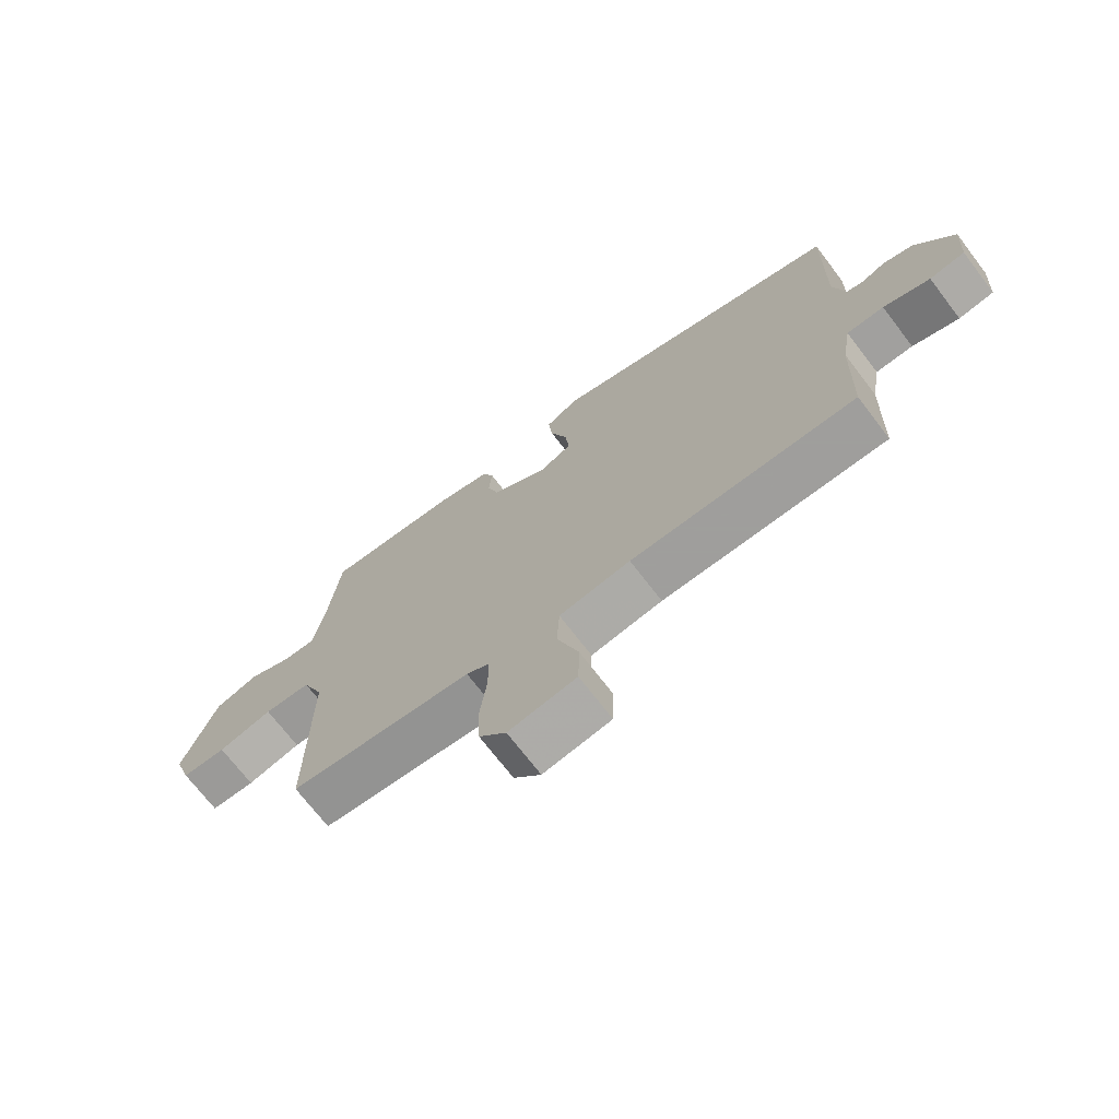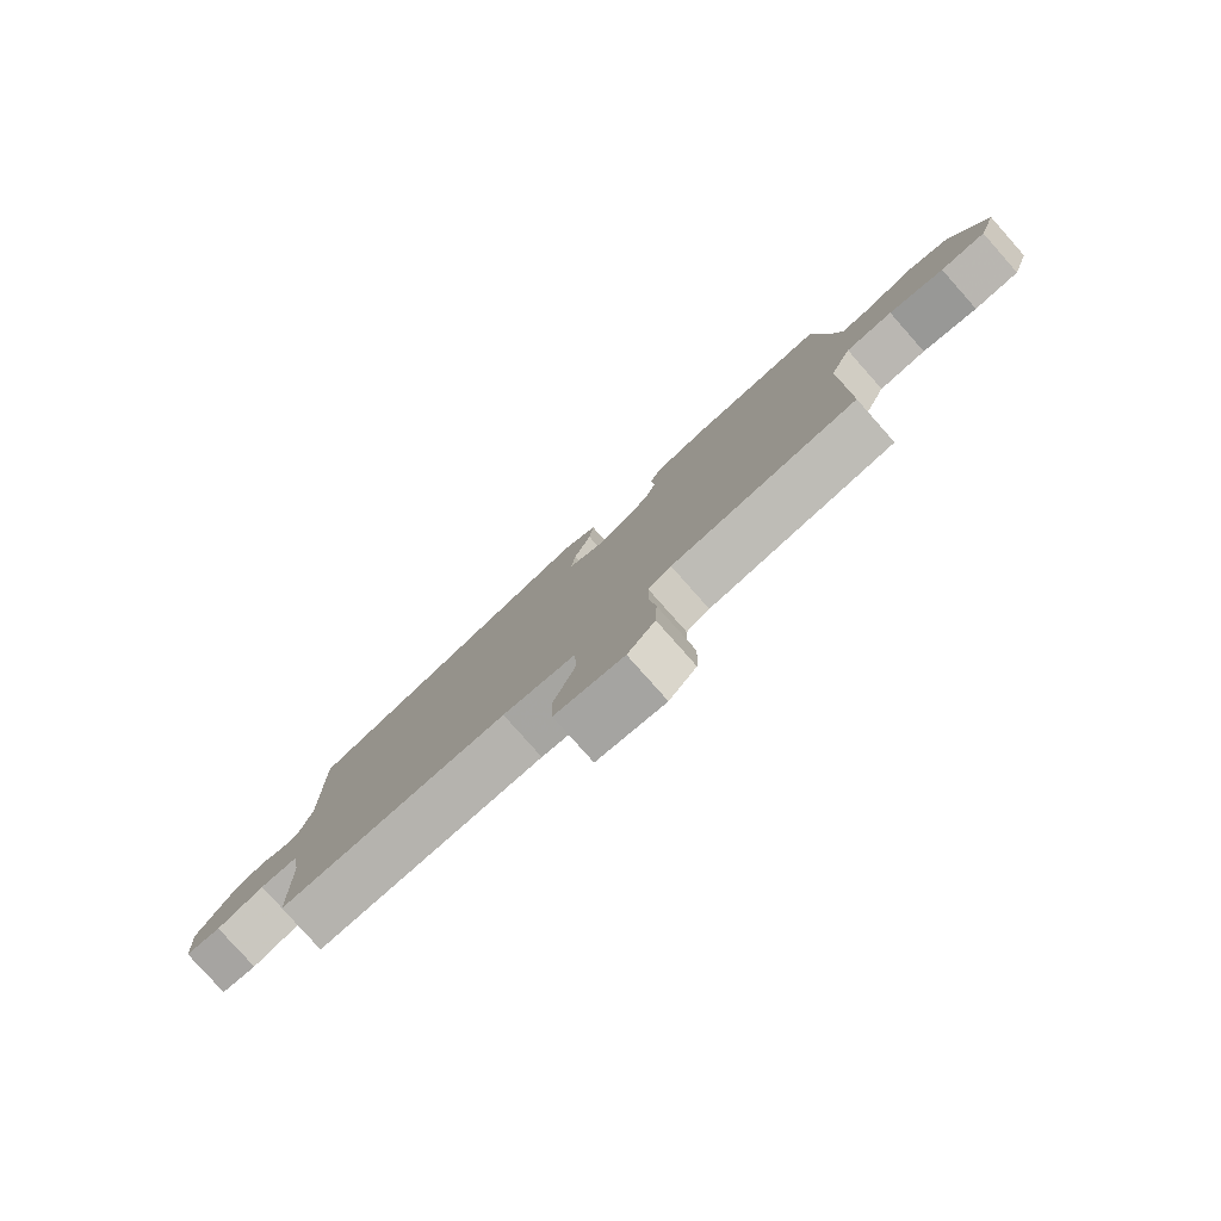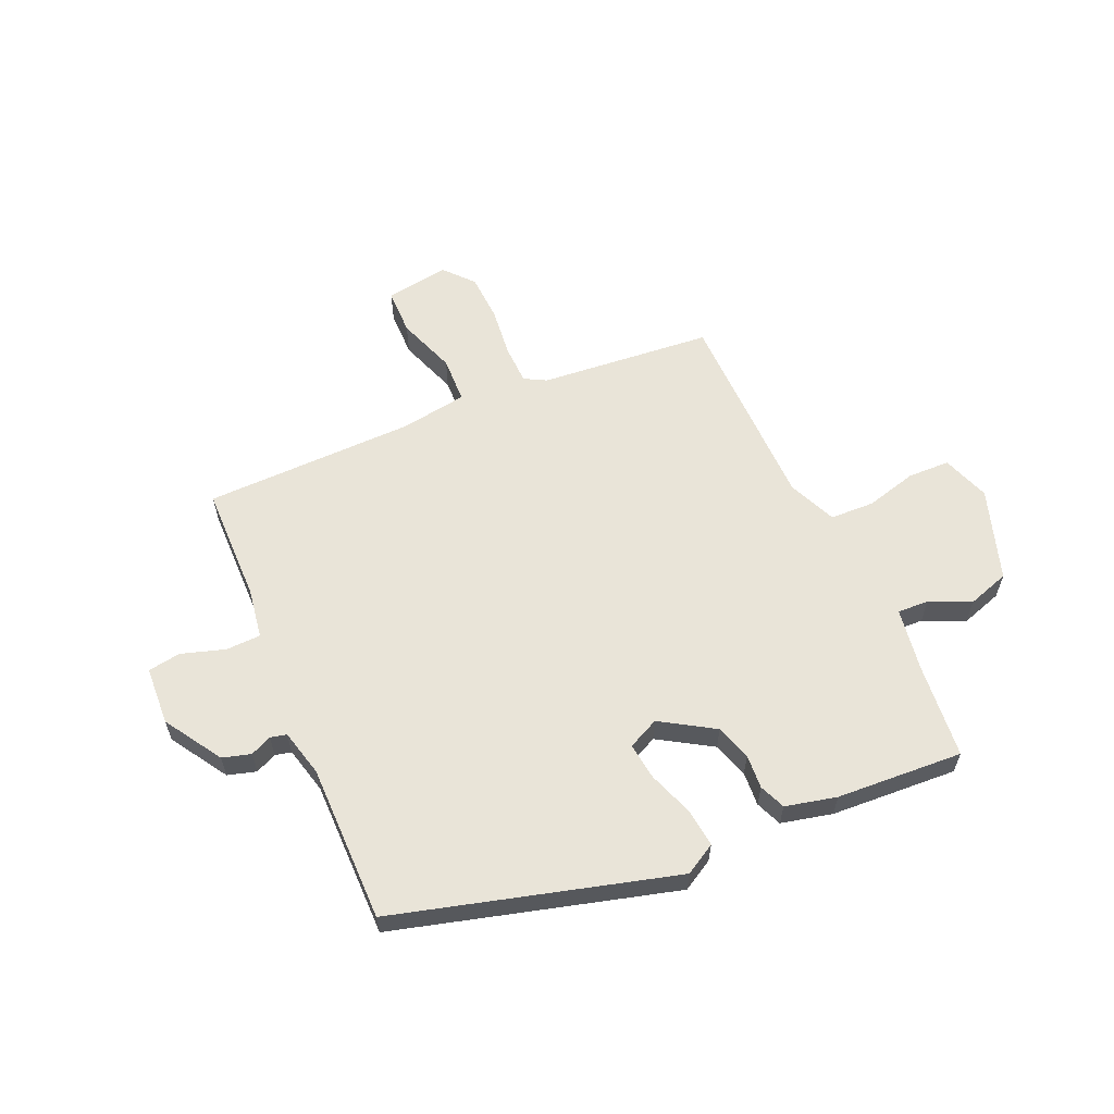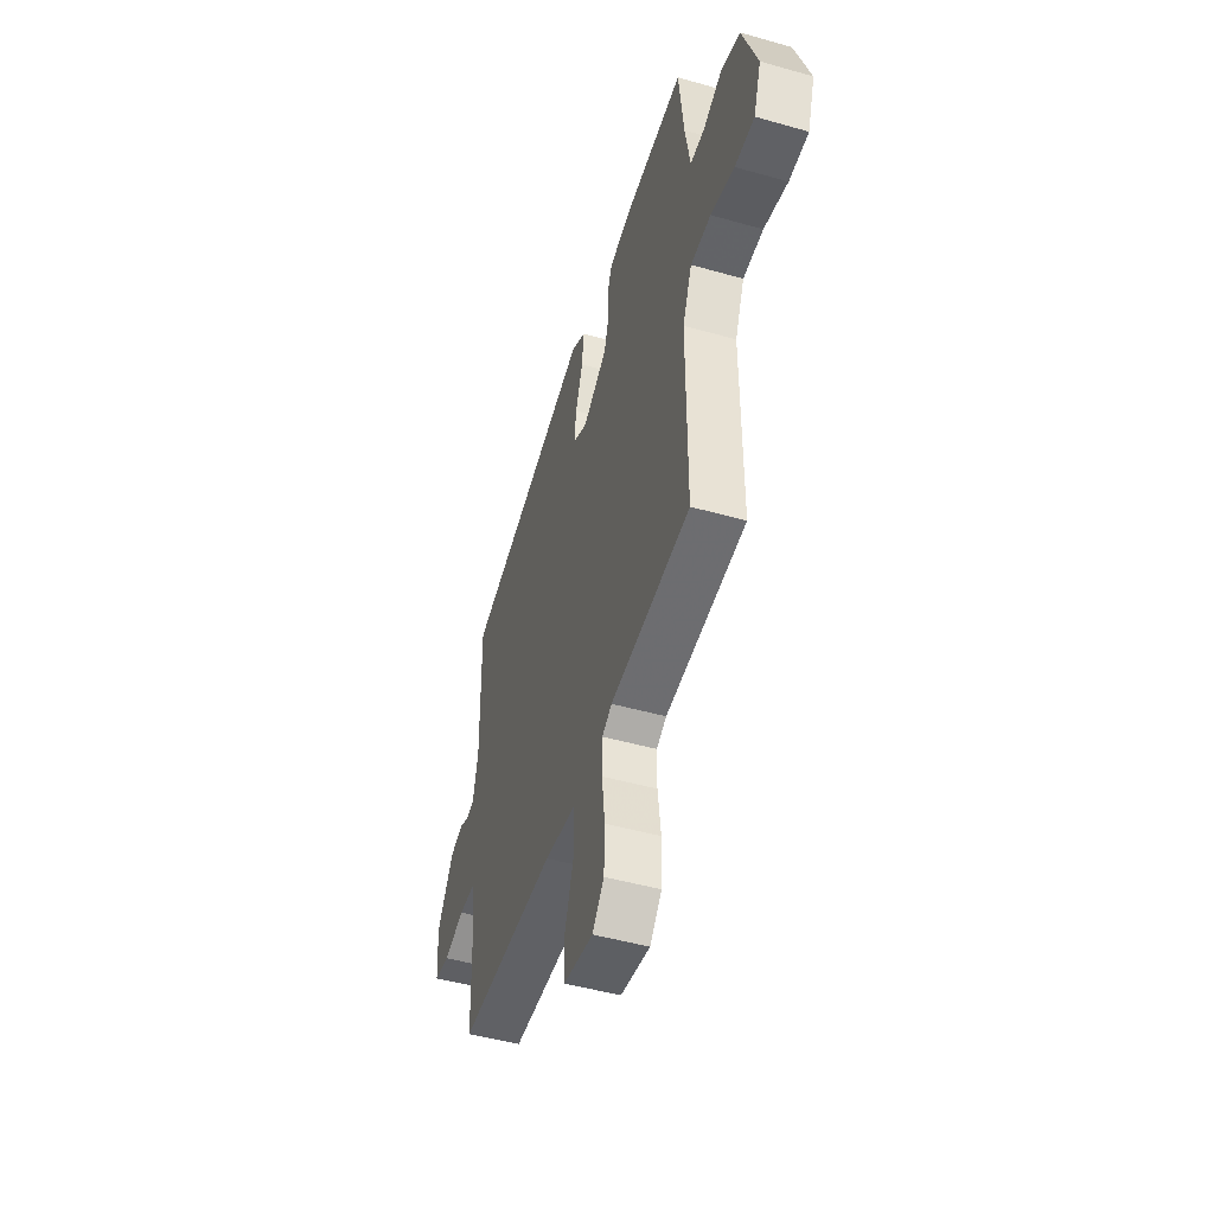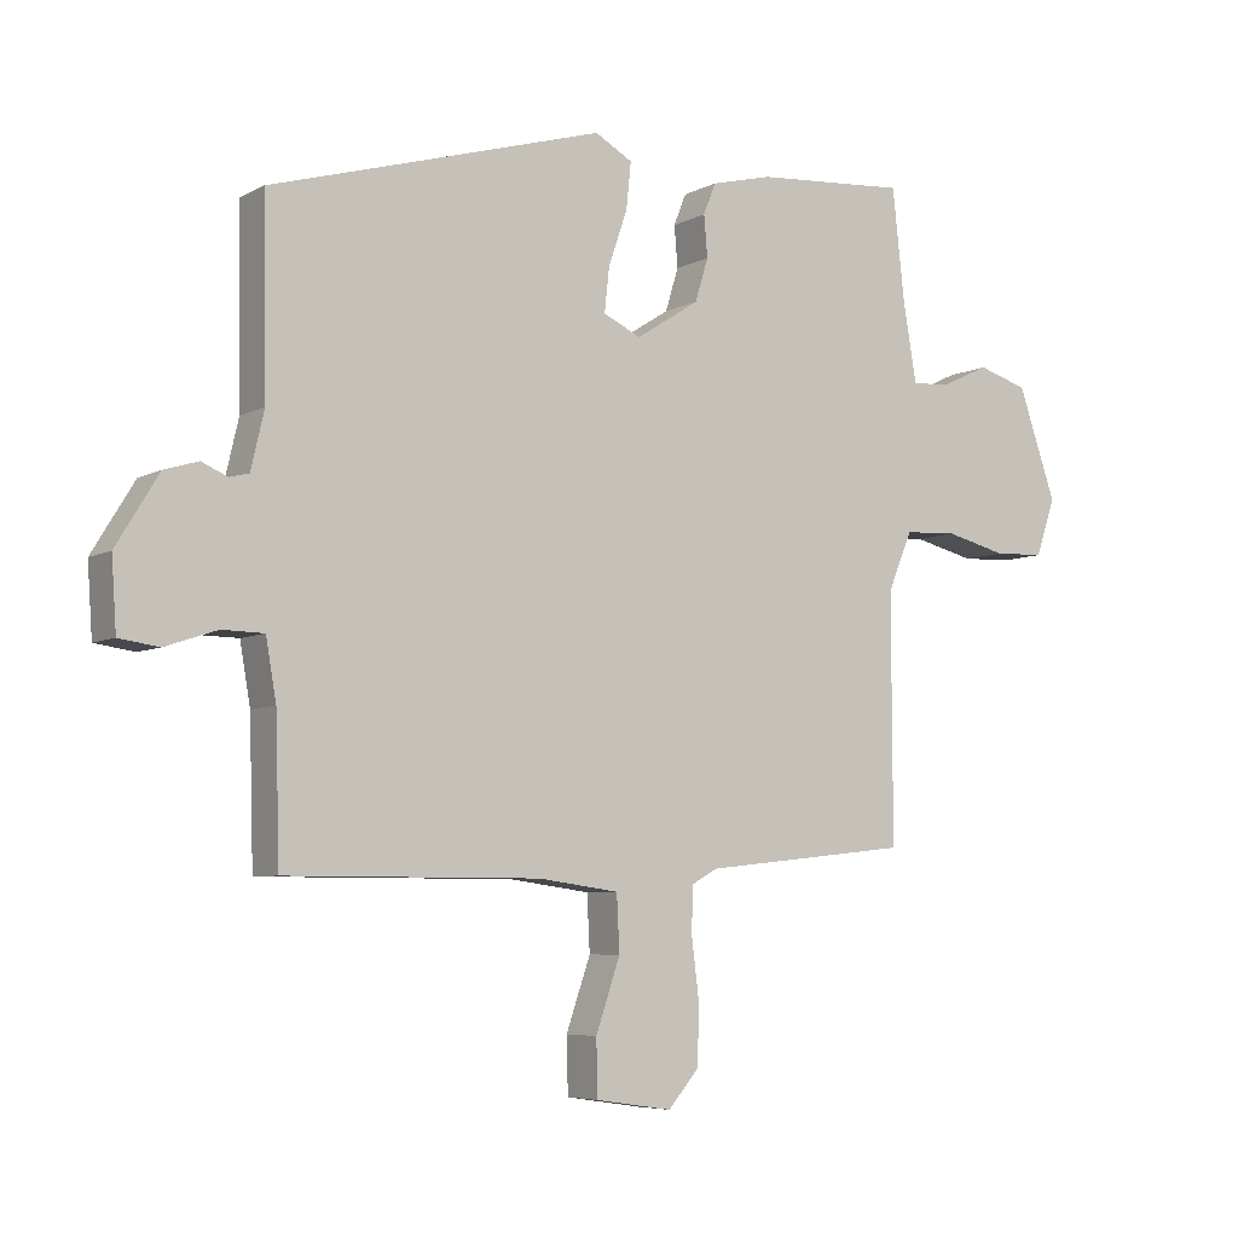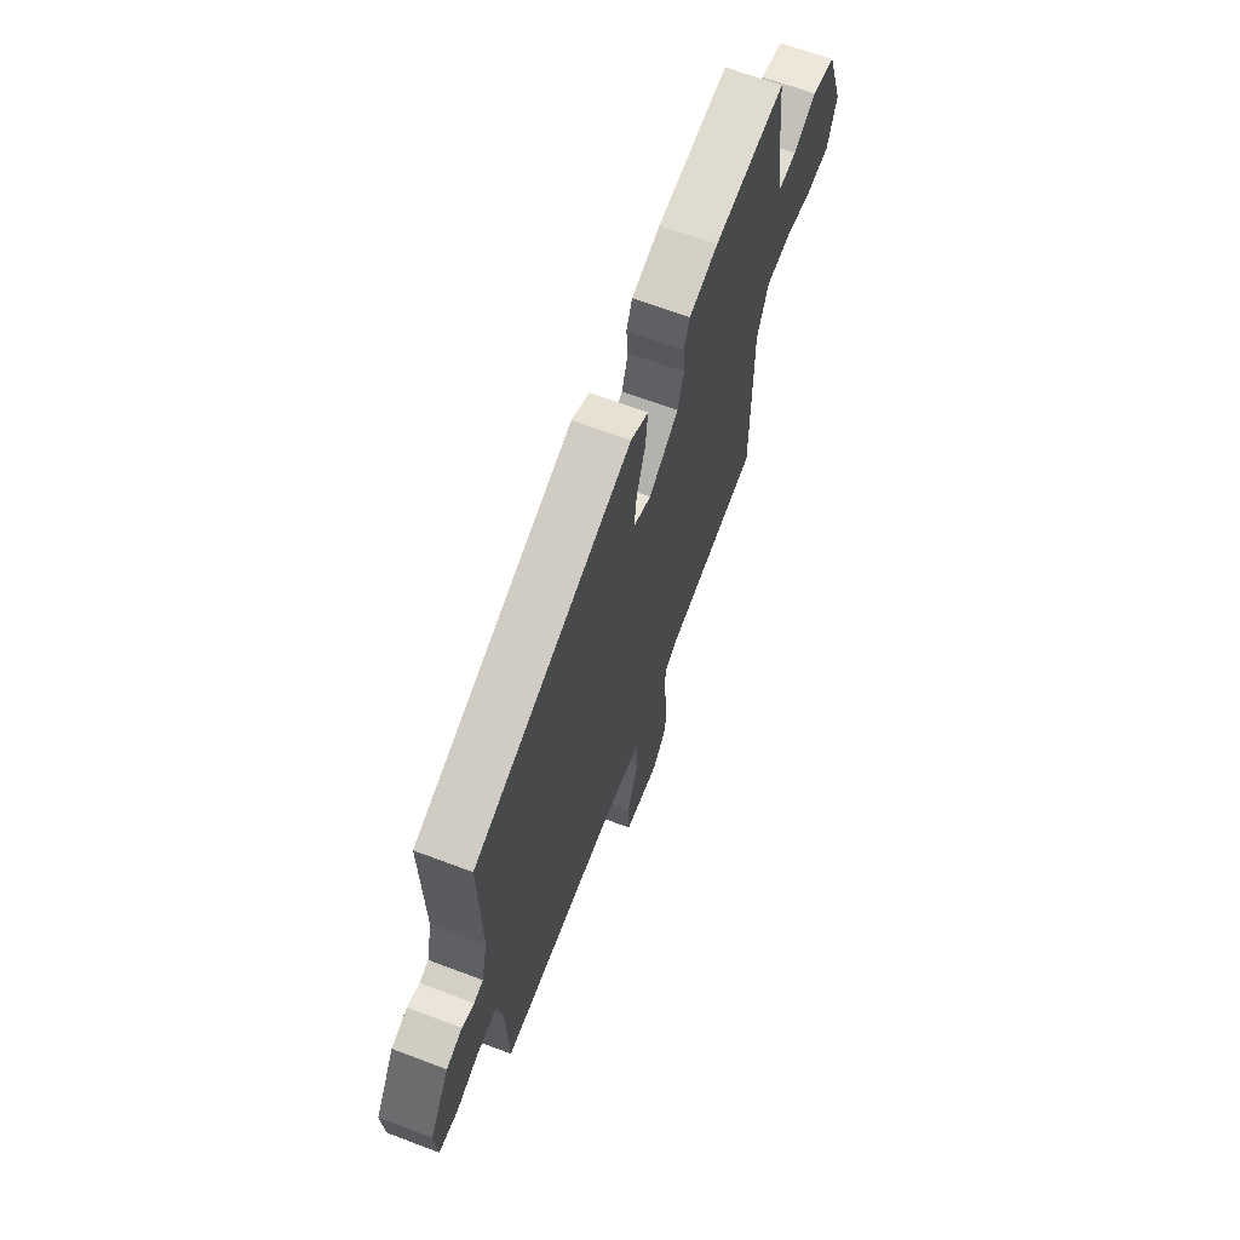
<metadata>
{"format":"obj","ext":"obj","renderer":"f3d","projection":"perspective","resolution":1024,"background":"white","views":[{"elev":-71.1,"azim":-142.6,"up":"+Z"},{"elev":-80.0,"azim":41.6,"up":"+Z"},{"elev":60.2,"azim":-24.6,"up":"+Y"},{"elev":-48.1,"azim":72.4,"up":"+Z"},{"elev":-6.1,"azim":-33.5,"up":"+Z"},{"elev":66.0,"azim":-69.3,"up":"+Z"}]}
</metadata>
<code>
v -0.484 0.07 0.34
v -0.004 0.07 0.48
v 0.05 0.07 0.45
v 0.043 0.07 0.383
v 0.016 0.07 0.305
v 0.009 0.07 0.241
v 0.063 0.07 0.216
v 0.154 0.07 0.274
v 0.173 0.07 0.336
v 0.168 0.07 0.395
v 0.186 0.07 0.44
v 0.274 0.07 0.462
v 0.493 0.07 0.478
v 0.511 0.07 0.314
v 0.53 0.07 0.204
v 0.584 0.07 0.207
v 0.655 0.07 0.24
v 0.727 0.07 0.218
v 0.782 0.07 0.06
v 0.754 0.07 -0.023
v 0.681 0.07 -0.026
v 0.592 0.07 -0.004
v 0.516 0.07 -0.008
v 0.481 0.07 -0.092
v 0.482 0.07 -0.446
v 0.183 0.07 -0.478
v 0.146 0.07 -0.499
v 0.145 0.07 -0.566
v 0.156 0.07 -0.654
v 0.153 0.07 -0.736
v 0.109 0.07 -0.787
v -0.001 0.07 -0.771
v -0.003 0.07 -0.691
v 0.032 0.07 -0.589
v 0.028 0.07 -0.509
v -0.088 0.07 -0.493
v -0.453 0.07 -0.493
v -0.459 0.07 -0.291
v -0.474 0.07 -0.205
v -0.534 0.07 -0.204
v -0.609 0.07 -0.229
v -0.666 0.07 -0.221
v -0.673 0.07 -0.12
v -0.612 0.07 -0.02
v -0.563 0.07 -0.005
v -0.526 0.07 -0.021
v -0.498 0.07 -0.014
v -0.479 0.07 0.068
v -0.484 0 0.34
v -0.004 0 0.48
v 0.05 0 0.45
v 0.043 0 0.383
v 0.016 0 0.305
v 0.009 0 0.241
v 0.063 0 0.216
v 0.154 0 0.274
v 0.173 0 0.336
v 0.168 0 0.395
v 0.186 0 0.44
v 0.274 0 0.462
v 0.493 0 0.478
v 0.511 0 0.314
v 0.53 0 0.204
v 0.584 0 0.207
v 0.655 0 0.24
v 0.727 0 0.218
v 0.782 0 0.06
v 0.754 0 -0.023
v 0.681 0 -0.026
v 0.592 0 -0.004
v 0.516 0 -0.008
v 0.481 0 -0.092
v 0.482 0 -0.446
v 0.183 0 -0.478
v 0.146 0 -0.499
v 0.145 0 -0.566
v 0.156 0 -0.654
v 0.153 0 -0.736
v 0.109 0 -0.787
v -0.001 0 -0.771
v -0.003 0 -0.691
v 0.032 0 -0.589
v 0.028 0 -0.509
v -0.088 0 -0.493
v -0.453 0 -0.493
v -0.459 0 -0.291
v -0.474 0 -0.205
v -0.534 0 -0.204
v -0.609 0 -0.229
v -0.666 0 -0.221
v -0.673 0 -0.12
v -0.612 0 -0.02
v -0.563 0 -0.005
v -0.526 0 -0.021
v -0.498 0 -0.014
v -0.479 0 0.068
f 43 44 45 46
f 43 46 47
f 40 41 42 43
f 39 40 43 47
f 38 39 47 48
f 36 37 38
f 35 36 38 48
f 31 32 33 34
f 31 34 35
f 28 29 30 31
f 27 28 31 35
f 26 27 35 48
f 24 25 26 48
f 19 20 21 22
f 19 22 23
f 16 17 18 19
f 15 16 19 23
f 14 15 23 24
f 9 10 11 12
f 8 9 12 13
f 7 8 13 14
f 2 3 4 5
f 2 5 6
f 1 2 6
f 48 1 6 7
f 7 14 24 48
f 94 93 92 91
f 95 94 91
f 91 90 89 88
f 95 91 88 87
f 96 95 87 86
f 86 85 84
f 96 86 84 83
f 82 81 80 79
f 83 82 79
f 79 78 77 76
f 83 79 76 75
f 96 83 75 74
f 96 74 73 72
f 70 69 68 67
f 71 70 67
f 67 66 65 64
f 71 67 64 63
f 72 71 63 62
f 60 59 58 57
f 61 60 57 56
f 62 61 56 55
f 53 52 51 50
f 54 53 50
f 54 50 49
f 55 54 49 96
f 96 72 62 55
f 1 49 50 2
f 2 50 51 3
f 3 51 52 4
f 4 52 53 5
f 5 53 54 6
f 6 54 55 7
f 7 55 56 8
f 8 56 57 9
f 9 57 58 10
f 10 58 59 11
f 11 59 60 12
f 12 60 61 13
f 13 61 62 14
f 14 62 63 15
f 15 63 64 16
f 16 64 65 17
f 17 65 66 18
f 18 66 67 19
f 19 67 68 20
f 20 68 69 21
f 21 69 70 22
f 22 70 71 23
f 23 71 72 24
f 24 72 73 25
f 25 73 74 26
f 26 74 75 27
f 27 75 76 28
f 28 76 77 29
f 29 77 78 30
f 30 78 79 31
f 31 79 80 32
f 32 80 81 33
f 33 81 82 34
f 34 82 83 35
f 35 83 84 36
f 36 84 85 37
f 37 85 86 38
f 38 86 87 39
f 39 87 88 40
f 40 88 89 41
f 41 89 90 42
f 42 90 91 43
f 43 91 92 44
f 44 92 93 45
f 45 93 94 46
f 46 94 95 47
f 47 95 96 48
f 48 96 49 1

</code>
